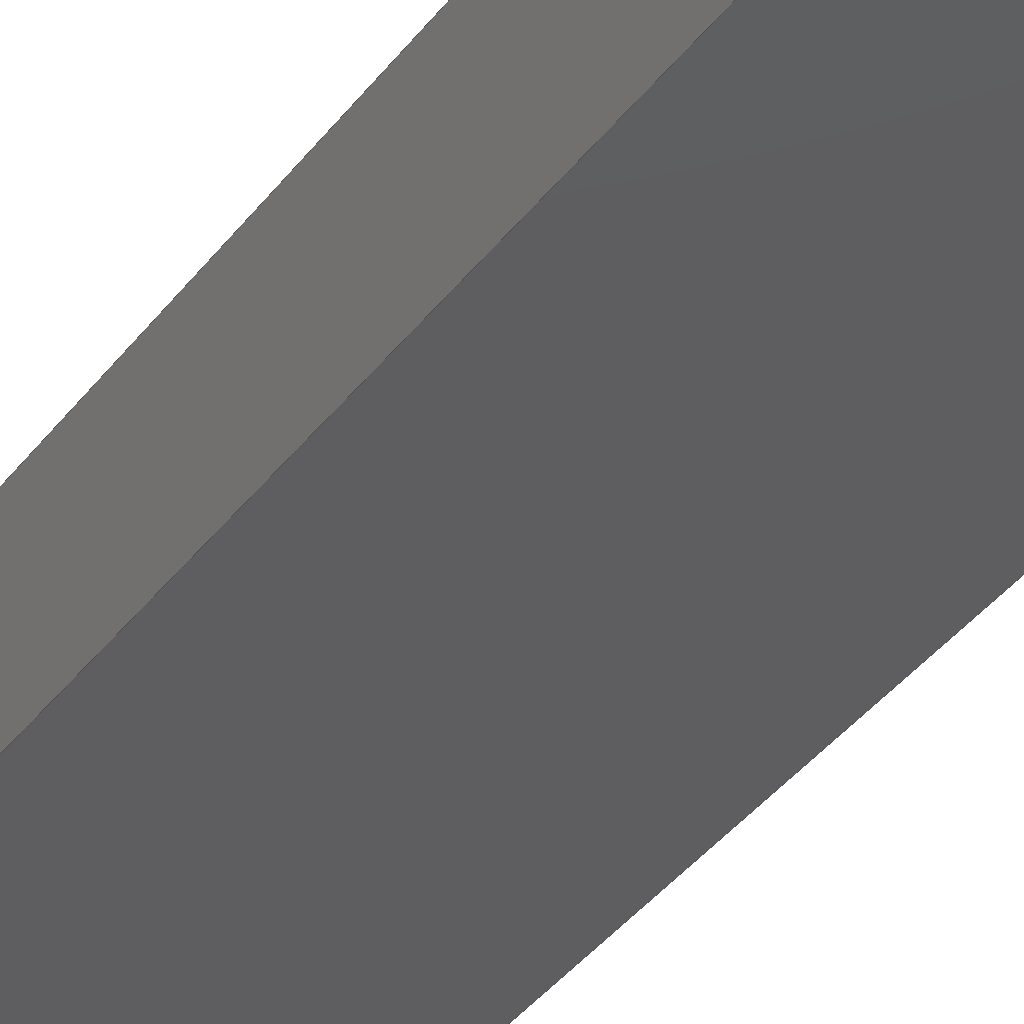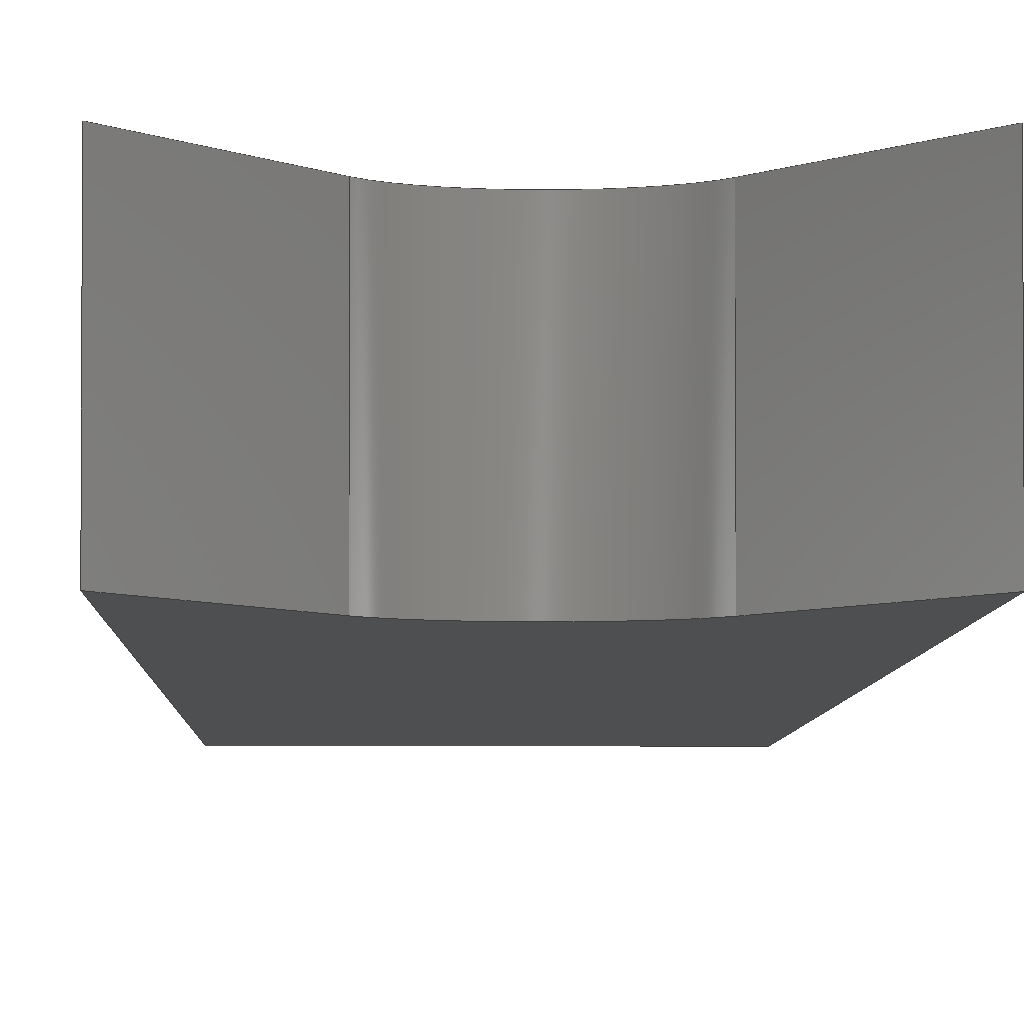
<metadata>
{"format":"step","ext":"step","renderer":"f3d","projection":"perspective","resolution":1024,"background":"white","views":[{"elev":-35.7,"azim":149.0,"up":"+Y"},{"elev":-3.8,"azim":179.0,"up":"+Y"}]}
</metadata>
<code>
ISO-10303-21;
DATA;
#1=MECHANICAL_DESIGN_GEOMETRIC_PRESENTATION_REPRESENTATION('',(#4),#385);
#2=SHAPE_REPRESENTATION_RELATIONSHIP('SRR','None',#392,#3);
#3=ADVANCED_BREP_SHAPE_REPRESENTATION('',(#217),#384);
#4=STYLED_ITEM('',(#402),#217);
#5=ORIENTED_CLOSED_SHELL('',*,#216,.F.);
#6=FACE_BOUND('',#42,.T.);
#7=FACE_BOUND('',#43,.T.);
#8=PLANE('',#234);
#9=PLANE('',#238);
#10=PLANE('',#242);
#11=PLANE('',#243);
#12=PLANE('',#244);
#13=PLANE('',#245);
#14=PLANE('',#246);
#15=PLANE('',#247);
#16=PLANE('',#248);
#17=PLANE('',#252);
#18=PLANE('',#253);
#19=FACE_OUTER_BOUND('',#34,.T.);
#20=FACE_OUTER_BOUND('',#35,.T.);
#21=FACE_OUTER_BOUND('',#36,.T.);
#22=FACE_OUTER_BOUND('',#37,.T.);
#23=FACE_OUTER_BOUND('',#38,.T.);
#24=FACE_OUTER_BOUND('',#39,.T.);
#25=FACE_OUTER_BOUND('',#40,.T.);
#26=FACE_OUTER_BOUND('',#41,.T.);
#27=FACE_OUTER_BOUND('',#44,.T.);
#28=FACE_OUTER_BOUND('',#45,.T.);
#29=FACE_OUTER_BOUND('',#46,.T.);
#30=FACE_OUTER_BOUND('',#47,.T.);
#31=FACE_OUTER_BOUND('',#48,.T.);
#32=FACE_OUTER_BOUND('',#49,.T.);
#33=FACE_OUTER_BOUND('',#50,.T.);
#34=EDGE_LOOP('',(#142,#143,#144,#145));
#35=EDGE_LOOP('',(#146));
#36=EDGE_LOOP('',(#147,#148,#149,#150));
#37=EDGE_LOOP('',(#151));
#38=EDGE_LOOP('',(#152,#153,#154,#155));
#39=EDGE_LOOP('',(#156,#157,#158,#159));
#40=EDGE_LOOP('',(#160,#161,#162,#163));
#41=EDGE_LOOP('',(#164,#165,#166,#167,#168,#169));
#42=EDGE_LOOP('',(#170));
#43=EDGE_LOOP('',(#171));
#44=EDGE_LOOP('',(#172,#173,#174,#175));
#45=EDGE_LOOP('',(#176,#177,#178,#179));
#46=EDGE_LOOP('',(#180,#181,#182,#183));
#47=EDGE_LOOP('',(#184,#185,#186,#187,#188,#189));
#48=EDGE_LOOP('',(#190,#191,#192,#193));
#49=EDGE_LOOP('',(#194));
#50=EDGE_LOOP('',(#195));
#51=LINE('',#326,#70);
#52=LINE('',#333,#71);
#53=LINE('',#341,#72);
#54=LINE('',#344,#73);
#55=LINE('',#347,#74);
#56=LINE('',#349,#75);
#57=LINE('',#350,#76);
#58=LINE('',#353,#77);
#59=LINE('',#355,#78);
#60=LINE('',#356,#79);
#61=LINE('',#359,#80);
#62=LINE('',#361,#81);
#63=LINE('',#362,#82);
#64=LINE('',#365,#83);
#65=LINE('',#366,#84);
#66=LINE('',#369,#85);
#67=LINE('',#370,#86);
#68=LINE('',#372,#87);
#69=LINE('',#378,#88);
#70=VECTOR('',#260,0.25);
#71=VECTOR('',#269,0.25);
#72=VECTOR('',#278,1);
#73=VECTOR('',#281,1);
#74=VECTOR('',#284,1);
#75=VECTOR('',#285,1);
#76=VECTOR('',#286,1);
#77=VECTOR('',#289,1);
#78=VECTOR('',#290,1);
#79=VECTOR('',#291,1);
#80=VECTOR('',#294,1);
#81=VECTOR('',#295,1);
#82=VECTOR('',#296,1);
#83=VECTOR('',#299,1);
#84=VECTOR('',#300,1);
#85=VECTOR('',#303,1);
#86=VECTOR('',#304,1);
#87=VECTOR('',#307,1);
#88=VECTOR('',#314,0.25);
#89=CIRCLE('',#232,0.25);
#90=CIRCLE('',#233,0.25);
#91=CIRCLE('',#236,0.25);
#92=CIRCLE('',#237,0.25);
#93=CIRCLE('',#240,1.5);
#94=CIRCLE('',#241,1.5);
#95=CIRCLE('',#250,0.25);
#96=CIRCLE('',#251,0.25);
#97=VERTEX_POINT('',#323);
#98=VERTEX_POINT('',#325);
#99=VERTEX_POINT('',#330);
#100=VERTEX_POINT('',#332);
#101=VERTEX_POINT('',#337);
#102=VERTEX_POINT('',#338);
#103=VERTEX_POINT('',#340);
#104=VERTEX_POINT('',#342);
#105=VERTEX_POINT('',#346);
#106=VERTEX_POINT('',#348);
#107=VERTEX_POINT('',#352);
#108=VERTEX_POINT('',#354);
#109=VERTEX_POINT('',#358);
#110=VERTEX_POINT('',#360);
#111=VERTEX_POINT('',#364);
#112=VERTEX_POINT('',#368);
#113=VERTEX_POINT('',#375);
#114=VERTEX_POINT('',#377);
#115=EDGE_CURVE('',#97,#97,#89,.T.);
#116=EDGE_CURVE('',#97,#98,#51,.T.);
#117=EDGE_CURVE('',#98,#98,#90,.T.);
#118=EDGE_CURVE('',#99,#99,#91,.T.);
#119=EDGE_CURVE('',#99,#100,#52,.T.);
#120=EDGE_CURVE('',#100,#100,#92,.T.);
#121=EDGE_CURVE('',#101,#102,#93,.T.);
#122=EDGE_CURVE('',#103,#101,#53,.T.);
#123=EDGE_CURVE('',#104,#103,#94,.T.);
#124=EDGE_CURVE('',#104,#102,#54,.T.);
#125=EDGE_CURVE('',#102,#105,#55,.T.);
#126=EDGE_CURVE('',#106,#104,#56,.T.);
#127=EDGE_CURVE('',#106,#105,#57,.T.);
#128=EDGE_CURVE('',#107,#101,#58,.T.);
#129=EDGE_CURVE('',#108,#107,#59,.T.);
#130=EDGE_CURVE('',#103,#108,#60,.T.);
#131=EDGE_CURVE('',#105,#109,#61,.T.);
#132=EDGE_CURVE('',#109,#110,#62,.T.);
#133=EDGE_CURVE('',#110,#107,#63,.T.);
#134=EDGE_CURVE('',#108,#111,#64,.T.);
#135=EDGE_CURVE('',#111,#110,#65,.T.);
#136=EDGE_CURVE('',#111,#112,#66,.T.);
#137=EDGE_CURVE('',#112,#109,#67,.T.);
#138=EDGE_CURVE('',#112,#106,#68,.T.);
#139=EDGE_CURVE('',#113,#113,#95,.T.);
#140=EDGE_CURVE('',#113,#114,#69,.T.);
#141=EDGE_CURVE('',#114,#114,#96,.T.);
#142=ORIENTED_EDGE('',*,*,#115,.F.);
#143=ORIENTED_EDGE('',*,*,#116,.T.);
#144=ORIENTED_EDGE('',*,*,#117,.T.);
#145=ORIENTED_EDGE('',*,*,#116,.F.);
#146=ORIENTED_EDGE('',*,*,#117,.F.);
#147=ORIENTED_EDGE('',*,*,#118,.F.);
#148=ORIENTED_EDGE('',*,*,#119,.T.);
#149=ORIENTED_EDGE('',*,*,#120,.T.);
#150=ORIENTED_EDGE('',*,*,#119,.F.);
#151=ORIENTED_EDGE('',*,*,#120,.F.);
#152=ORIENTED_EDGE('',*,*,#121,.F.);
#153=ORIENTED_EDGE('',*,*,#122,.F.);
#154=ORIENTED_EDGE('',*,*,#123,.F.);
#155=ORIENTED_EDGE('',*,*,#124,.T.);
#156=ORIENTED_EDGE('',*,*,#125,.F.);
#157=ORIENTED_EDGE('',*,*,#124,.F.);
#158=ORIENTED_EDGE('',*,*,#126,.F.);
#159=ORIENTED_EDGE('',*,*,#127,.T.);
#160=ORIENTED_EDGE('',*,*,#128,.F.);
#161=ORIENTED_EDGE('',*,*,#129,.F.);
#162=ORIENTED_EDGE('',*,*,#130,.F.);
#163=ORIENTED_EDGE('',*,*,#122,.T.);
#164=ORIENTED_EDGE('',*,*,#128,.T.);
#165=ORIENTED_EDGE('',*,*,#121,.T.);
#166=ORIENTED_EDGE('',*,*,#125,.T.);
#167=ORIENTED_EDGE('',*,*,#131,.T.);
#168=ORIENTED_EDGE('',*,*,#132,.T.);
#169=ORIENTED_EDGE('',*,*,#133,.T.);
#170=ORIENTED_EDGE('',*,*,#115,.T.);
#171=ORIENTED_EDGE('',*,*,#118,.T.);
#172=ORIENTED_EDGE('',*,*,#134,.F.);
#173=ORIENTED_EDGE('',*,*,#129,.T.);
#174=ORIENTED_EDGE('',*,*,#133,.F.);
#175=ORIENTED_EDGE('',*,*,#135,.F.);
#176=ORIENTED_EDGE('',*,*,#136,.F.);
#177=ORIENTED_EDGE('',*,*,#135,.T.);
#178=ORIENTED_EDGE('',*,*,#132,.F.);
#179=ORIENTED_EDGE('',*,*,#137,.F.);
#180=ORIENTED_EDGE('',*,*,#138,.F.);
#181=ORIENTED_EDGE('',*,*,#137,.T.);
#182=ORIENTED_EDGE('',*,*,#131,.F.);
#183=ORIENTED_EDGE('',*,*,#127,.F.);
#184=ORIENTED_EDGE('',*,*,#130,.T.);
#185=ORIENTED_EDGE('',*,*,#134,.T.);
#186=ORIENTED_EDGE('',*,*,#136,.T.);
#187=ORIENTED_EDGE('',*,*,#138,.T.);
#188=ORIENTED_EDGE('',*,*,#126,.T.);
#189=ORIENTED_EDGE('',*,*,#123,.T.);
#190=ORIENTED_EDGE('',*,*,#139,.T.);
#191=ORIENTED_EDGE('',*,*,#140,.T.);
#192=ORIENTED_EDGE('',*,*,#141,.T.);
#193=ORIENTED_EDGE('',*,*,#140,.F.);
#194=ORIENTED_EDGE('',*,*,#139,.F.);
#195=ORIENTED_EDGE('',*,*,#141,.F.);
#196=CYLINDRICAL_SURFACE('',#231,0.25);
#197=CYLINDRICAL_SURFACE('',#235,0.25);
#198=CYLINDRICAL_SURFACE('',#239,1.5);
#199=CYLINDRICAL_SURFACE('',#249,0.25);
#200=ADVANCED_FACE('',(#19),#196,.F.);
#201=ADVANCED_FACE('',(#20),#8,.T.);
#202=ADVANCED_FACE('',(#21),#197,.F.);
#203=ADVANCED_FACE('',(#22),#9,.T.);
#204=ADVANCED_FACE('',(#23),#198,.F.);
#205=ADVANCED_FACE('',(#24),#10,.F.);
#206=ADVANCED_FACE('',(#25),#11,.F.);
#207=ADVANCED_FACE('',(#26,#6,#7),#12,.T.);
#208=ADVANCED_FACE('',(#27),#13,.T.);
#209=ADVANCED_FACE('',(#28),#14,.T.);
#210=ADVANCED_FACE('',(#29),#15,.T.);
#211=ADVANCED_FACE('',(#30),#16,.F.);
#212=ADVANCED_FACE('',(#31),#199,.F.);
#213=ADVANCED_FACE('',(#32),#17,.F.);
#214=ADVANCED_FACE('',(#33),#18,.T.);
#215=CLOSED_SHELL('',(#200,#201,#202,#203,#204,#205,#206,#207,#208,#209,
#210,#211));
#216=CLOSED_SHELL('',(#212,#213,#214));
#217=BREP_WITH_VOIDS('Body1',#215,(#5));
#218=DERIVED_UNIT_ELEMENT(#220,1);
#219=DERIVED_UNIT_ELEMENT(#387,3);
#220=(
MASS_UNIT()
NAMED_UNIT(*)
SI_UNIT(.KILO.,.GRAM.)
);
#221=DERIVED_UNIT((#218,#219));
#222=MEASURE_REPRESENTATION_ITEM('density measure',
POSITIVE_RATIO_MEASURE(7850),#221);
#223=PROPERTY_DEFINITION_REPRESENTATION(#228,#225);
#224=PROPERTY_DEFINITION_REPRESENTATION(#229,#226);
#225=REPRESENTATION('material name',(#227),#384);
#226=REPRESENTATION('density',(#222),#384);
#227=DESCRIPTIVE_REPRESENTATION_ITEM('Steel','Steel');
#228=PROPERTY_DEFINITION('material property','material name',#394);
#229=PROPERTY_DEFINITION('material property','density of part',#394);
#230=AXIS2_PLACEMENT_3D('placement',#321,#254,#255);
#231=AXIS2_PLACEMENT_3D('',#322,#256,#257);
#232=AXIS2_PLACEMENT_3D('',#324,#258,#259);
#233=AXIS2_PLACEMENT_3D('',#327,#261,#262);
#234=AXIS2_PLACEMENT_3D('',#328,#263,#264);
#235=AXIS2_PLACEMENT_3D('',#329,#265,#266);
#236=AXIS2_PLACEMENT_3D('',#331,#267,#268);
#237=AXIS2_PLACEMENT_3D('',#334,#270,#271);
#238=AXIS2_PLACEMENT_3D('',#335,#272,#273);
#239=AXIS2_PLACEMENT_3D('',#336,#274,#275);
#240=AXIS2_PLACEMENT_3D('',#339,#276,#277);
#241=AXIS2_PLACEMENT_3D('',#343,#279,#280);
#242=AXIS2_PLACEMENT_3D('',#345,#282,#283);
#243=AXIS2_PLACEMENT_3D('',#351,#287,#288);
#244=AXIS2_PLACEMENT_3D('',#357,#292,#293);
#245=AXIS2_PLACEMENT_3D('',#363,#297,#298);
#246=AXIS2_PLACEMENT_3D('',#367,#301,#302);
#247=AXIS2_PLACEMENT_3D('',#371,#305,#306);
#248=AXIS2_PLACEMENT_3D('',#373,#308,#309);
#249=AXIS2_PLACEMENT_3D('',#374,#310,#311);
#250=AXIS2_PLACEMENT_3D('',#376,#312,#313);
#251=AXIS2_PLACEMENT_3D('',#379,#315,#316);
#252=AXIS2_PLACEMENT_3D('',#380,#317,#318);
#253=AXIS2_PLACEMENT_3D('',#381,#319,#320);
#254=DIRECTION('axis',(0,0,1));
#255=DIRECTION('refdir',(1,0,0));
#256=DIRECTION('center_axis',(0,-1,0));
#257=DIRECTION('ref_axis',(-1,0,0));
#258=DIRECTION('center_axis',(0,-1,0));
#259=DIRECTION('ref_axis',(-1,0,0));
#260=DIRECTION('',(0,-1,0));
#261=DIRECTION('center_axis',(0,-1,0));
#262=DIRECTION('ref_axis',(-1,0,0));
#263=DIRECTION('center_axis',(0,1,0));
#264=DIRECTION('ref_axis',(-1,0,0));
#265=DIRECTION('center_axis',(0,-1,0));
#266=DIRECTION('ref_axis',(-1,0,0));
#267=DIRECTION('center_axis',(0,-1,0));
#268=DIRECTION('ref_axis',(-1,0,0));
#269=DIRECTION('',(0,-1,0));
#270=DIRECTION('center_axis',(0,-1,0));
#271=DIRECTION('ref_axis',(-1,0,0));
#272=DIRECTION('center_axis',(0,1,0));
#273=DIRECTION('ref_axis',(-1,0,0));
#274=DIRECTION('center_axis',(0,1,0));
#275=DIRECTION('ref_axis',(-0.8779,0,0.4789));
#276=DIRECTION('center_axis',(0,-1,0));
#277=DIRECTION('ref_axis',(-0.8779,0,0.4789));
#278=DIRECTION('',(0,1,0));
#279=DIRECTION('center_axis',(0,1,0));
#280=DIRECTION('ref_axis',(-0.8779,0,0.4789));
#281=DIRECTION('',(0,1,0));
#282=DIRECTION('center_axis',(-0.8779,0,0.4789));
#283=DIRECTION('ref_axis',(0.4789,0,0.8779));
#284=DIRECTION('',(-0.4789,0,-0.8779));
#285=DIRECTION('',(0.4789,0,0.8779));
#286=DIRECTION('',(0,1,0));
#287=DIRECTION('center_axis',(0.8779,0,0.4789));
#288=DIRECTION('ref_axis',(0.4789,0,-0.8779));
#289=DIRECTION('',(-0.4789,0,0.8779));
#290=DIRECTION('',(0,1,0));
#291=DIRECTION('',(0.4789,0,-0.8779));
#292=DIRECTION('center_axis',(0,1,0));
#293=DIRECTION('ref_axis',(0,0,1));
#294=DIRECTION('',(0,0,1));
#295=DIRECTION('',(1,0,0));
#296=DIRECTION('',(-6.123e-17,0,-1));
#297=DIRECTION('center_axis',(1,0,-6.123e-17));
#298=DIRECTION('ref_axis',(-6.123e-17,0,-1));
#299=DIRECTION('',(6.123e-17,0,1));
#300=DIRECTION('',(0,1,0));
#301=DIRECTION('center_axis',(0,0,1));
#302=DIRECTION('ref_axis',(1,0,0));
#303=DIRECTION('',(-1,0,0));
#304=DIRECTION('',(0,1,0));
#305=DIRECTION('center_axis',(-1,0,0));
#306=DIRECTION('ref_axis',(0,0,1));
#307=DIRECTION('',(0,0,-1));
#308=DIRECTION('center_axis',(0,1,0));
#309=DIRECTION('ref_axis',(1,0,0));
#310=DIRECTION('center_axis',(0,-1,0));
#311=DIRECTION('ref_axis',(-1,0,0));
#312=DIRECTION('center_axis',(0,1,0));
#313=DIRECTION('ref_axis',(-1,0,0));
#314=DIRECTION('',(0,-1,0));
#315=DIRECTION('center_axis',(0,-1,0));
#316=DIRECTION('ref_axis',(-1,0,0));
#317=DIRECTION('center_axis',(0,1,0));
#318=DIRECTION('ref_axis',(-1,0,0));
#319=DIRECTION('center_axis',(0,1,0));
#320=DIRECTION('ref_axis',(-1,0,0));
#321=CARTESIAN_POINT('',(0,0,0));
#322=CARTESIAN_POINT('Origin',(-3,3,21.01));
#323=CARTESIAN_POINT('',(-2.75,3,21.01));
#324=CARTESIAN_POINT('Origin',(-3,3,21.01));
#325=CARTESIAN_POINT('',(-2.75,2.9,21.01));
#326=CARTESIAN_POINT('',(-2.75,3,21.01));
#327=CARTESIAN_POINT('Origin',(-3,2.9,21.01));
#328=CARTESIAN_POINT('Origin',(-3,2.9,21.01));
#329=CARTESIAN_POINT('Origin',(-3,3,12.4));
#330=CARTESIAN_POINT('',(-2.75,3,12.4));
#331=CARTESIAN_POINT('Origin',(-3,3,12.4));
#332=CARTESIAN_POINT('',(-2.75,2.9,12.4));
#333=CARTESIAN_POINT('',(-2.75,3,12.4));
#334=CARTESIAN_POINT('Origin',(-3,2.9,12.4));
#335=CARTESIAN_POINT('Origin',(-3,2.9,12.4));
#336=CARTESIAN_POINT('Origin',(-3,0,2.368));
#337=CARTESIAN_POINT('',(-1.683,3,3.086));
#338=CARTESIAN_POINT('',(-4.317,3,3.086));
#339=CARTESIAN_POINT('Origin',(-3,3,2.368));
#340=CARTESIAN_POINT('',(-1.683,0,3.086));
#341=CARTESIAN_POINT('',(-1.683,0,3.086));
#342=CARTESIAN_POINT('',(-4.317,0,3.086));
#343=CARTESIAN_POINT('Origin',(-3,0,2.368));
#344=CARTESIAN_POINT('',(-4.317,0,3.086));
#345=CARTESIAN_POINT('Origin',(-6,0,0));
#346=CARTESIAN_POINT('',(-6,3,0));
#347=CARTESIAN_POINT('',(-2.503,3,6.411));
#348=CARTESIAN_POINT('',(-6,0,0));
#349=CARTESIAN_POINT('',(-2.503,0,6.411));
#350=CARTESIAN_POINT('',(-6,0,0));
#351=CARTESIAN_POINT('Origin',(-1.683,0,3.086));
#352=CARTESIAN_POINT('',(0,3,0));
#353=CARTESIAN_POINT('',(-4.338,3,7.954));
#354=CARTESIAN_POINT('',(0,0,0));
#355=CARTESIAN_POINT('',(0,0,0));
#356=CARTESIAN_POINT('',(-4.338,0,7.954));
#357=CARTESIAN_POINT('Origin',(-3,3,15));
#358=CARTESIAN_POINT('',(-6,3,30));
#359=CARTESIAN_POINT('',(-6,3,30));
#360=CARTESIAN_POINT('',(1.776e-15,3,30));
#361=CARTESIAN_POINT('',(1.837e-15,3,30));
#362=CARTESIAN_POINT('',(0,3,0));
#363=CARTESIAN_POINT('Origin',(1.837e-15,0,30));
#364=CARTESIAN_POINT('',(1.837e-15,0,30));
#365=CARTESIAN_POINT('',(0,0,0));
#366=CARTESIAN_POINT('',(1.837e-15,0,30));
#367=CARTESIAN_POINT('Origin',(-6,0,30));
#368=CARTESIAN_POINT('',(-6,0,30));
#369=CARTESIAN_POINT('',(1.837e-15,0,30));
#370=CARTESIAN_POINT('',(-6,0,30));
#371=CARTESIAN_POINT('Origin',(-6,0,0));
#372=CARTESIAN_POINT('',(-6,0,30));
#373=CARTESIAN_POINT('Origin',(-3,0,15));
#374=CARTESIAN_POINT('Origin',(-2.993,2.9,18.93));
#375=CARTESIAN_POINT('',(-2.743,2.9,18.93));
#376=CARTESIAN_POINT('Origin',(-2.993,2.9,18.93));
#377=CARTESIAN_POINT('',(-2.743,2.8,18.93));
#378=CARTESIAN_POINT('',(-2.743,2.9,18.93));
#379=CARTESIAN_POINT('Origin',(-2.993,2.8,18.93));
#380=CARTESIAN_POINT('Origin',(-2.993,2.9,18.93));
#381=CARTESIAN_POINT('Origin',(-2.993,2.8,18.93));
#382=UNCERTAINTY_MEASURE_WITH_UNIT(LENGTH_MEASURE(0.001),#386,
'DISTANCE_ACCURACY_VALUE',
'Maximum model space distance between geometric entities at asserted c
onnectivities');
#383=UNCERTAINTY_MEASURE_WITH_UNIT(LENGTH_MEASURE(0.001),#386,
'DISTANCE_ACCURACY_VALUE',
'Maximum model space distance between geometric entities at asserted c
onnectivities');
#384=(
GEOMETRIC_REPRESENTATION_CONTEXT(3)
GLOBAL_UNCERTAINTY_ASSIGNED_CONTEXT((#382))
GLOBAL_UNIT_ASSIGNED_CONTEXT((#386,#388,#389))
REPRESENTATION_CONTEXT('','3D')
);
#385=(
GEOMETRIC_REPRESENTATION_CONTEXT(3)
GLOBAL_UNCERTAINTY_ASSIGNED_CONTEXT((#383))
GLOBAL_UNIT_ASSIGNED_CONTEXT((#386,#388,#389))
REPRESENTATION_CONTEXT('','3D')
);
#386=(
LENGTH_UNIT()
NAMED_UNIT(*)
SI_UNIT(.CENTI.,.METRE.)
);
#387=(
LENGTH_UNIT()
NAMED_UNIT(*)
SI_UNIT($,.METRE.)
);
#388=(
NAMED_UNIT(*)
PLANE_ANGLE_UNIT()
SI_UNIT($,.RADIAN.)
);
#389=(
NAMED_UNIT(*)
SI_UNIT($,.STERADIAN.)
SOLID_ANGLE_UNIT()
);
#390=SHAPE_DEFINITION_REPRESENTATION(#391,#392);
#391=PRODUCT_DEFINITION_SHAPE('',$,#394);
#392=SHAPE_REPRESENTATION('',(#230),#384);
#393=PRODUCT_DEFINITION_CONTEXT('part definition',#398,'design');
#394=PRODUCT_DEFINITION('PODLOKIETNIK','PODLOKIETNIK v11',#395,#393);
#395=PRODUCT_DEFINITION_FORMATION('',$,#400);
#396=PRODUCT_RELATED_PRODUCT_CATEGORY('PODLOKIETNIK v11',
'PODLOKIETNIK v11',(#400));
#397=APPLICATION_PROTOCOL_DEFINITION('international standard',
'automotive_design',2009,#398);
#398=APPLICATION_CONTEXT(
'Core Data for Automotive Mechanical Design Process');
#399=PRODUCT_CONTEXT('part definition',#398,'mechanical');
#400=PRODUCT('PODLOKIETNIK','PODLOKIETNIK v11',$,(#399));
#401=PRESENTATION_STYLE_ASSIGNMENT((#403));
#402=PRESENTATION_STYLE_ASSIGNMENT((#404));
#403=SURFACE_STYLE_USAGE(.BOTH.,#405);
#404=SURFACE_STYLE_USAGE(.BOTH.,#406);
#405=SURFACE_SIDE_STYLE('',(#407));
#406=SURFACE_SIDE_STYLE('',(#408));
#407=SURFACE_STYLE_FILL_AREA(#409);
#408=SURFACE_STYLE_FILL_AREA(#410);
#409=FILL_AREA_STYLE('Steel - Satin',(#411));
#410=FILL_AREA_STYLE('Walnut - Glossy',(#412));
#411=FILL_AREA_STYLE_COLOUR('Steel - Satin',#413);
#412=FILL_AREA_STYLE_COLOUR('Walnut - Glossy',#414);
#413=COLOUR_RGB('Steel - Satin',0.6275,0.6275,0.6275);
#414=COLOUR_RGB('Walnut - Glossy',0,0,0);
ENDSEC;
END-ISO-10303-21;

</code>
